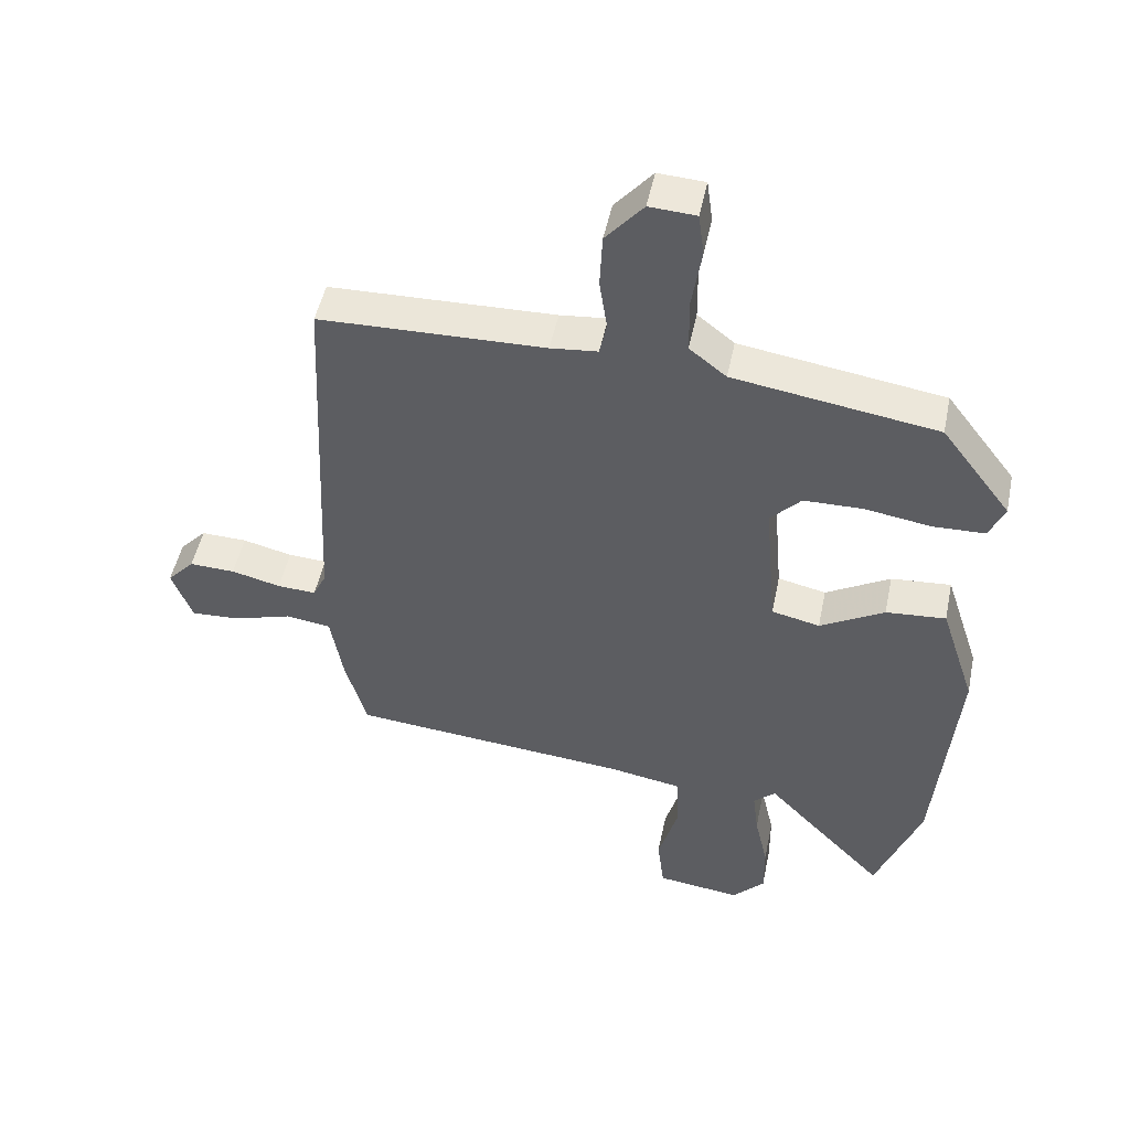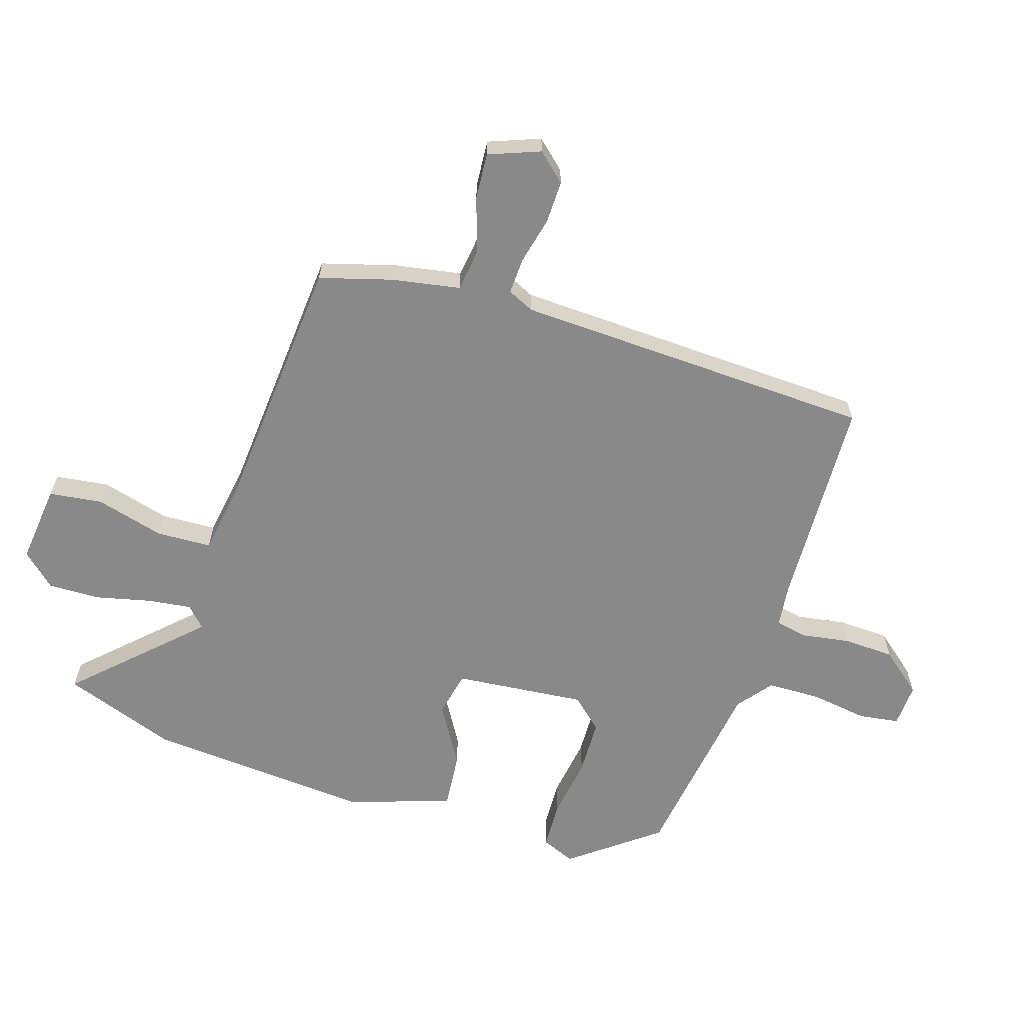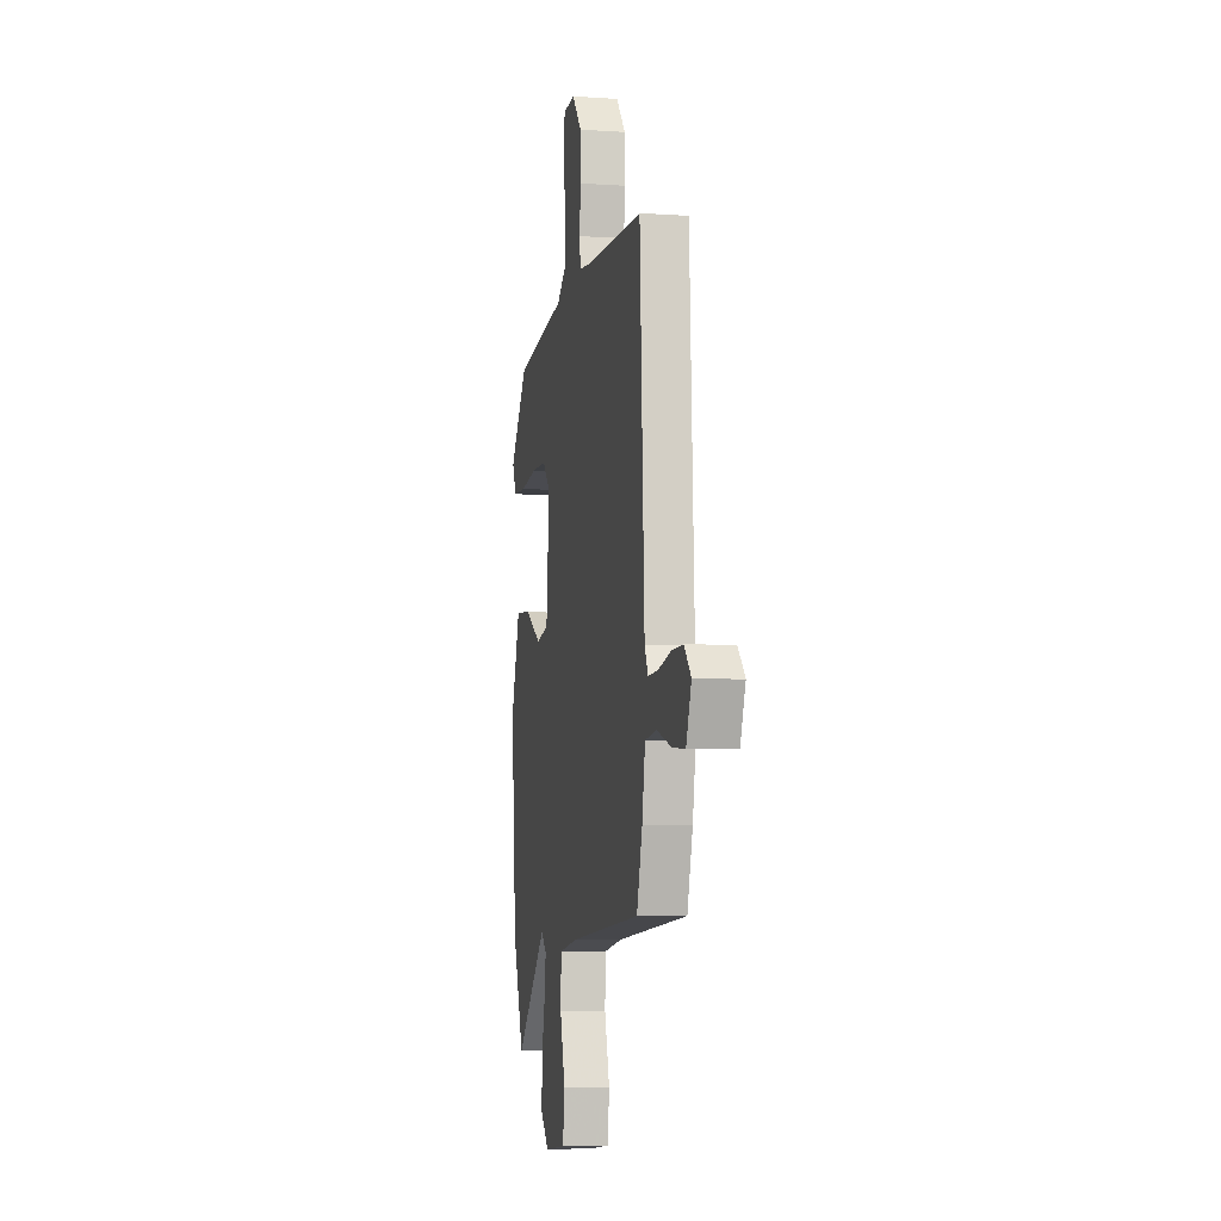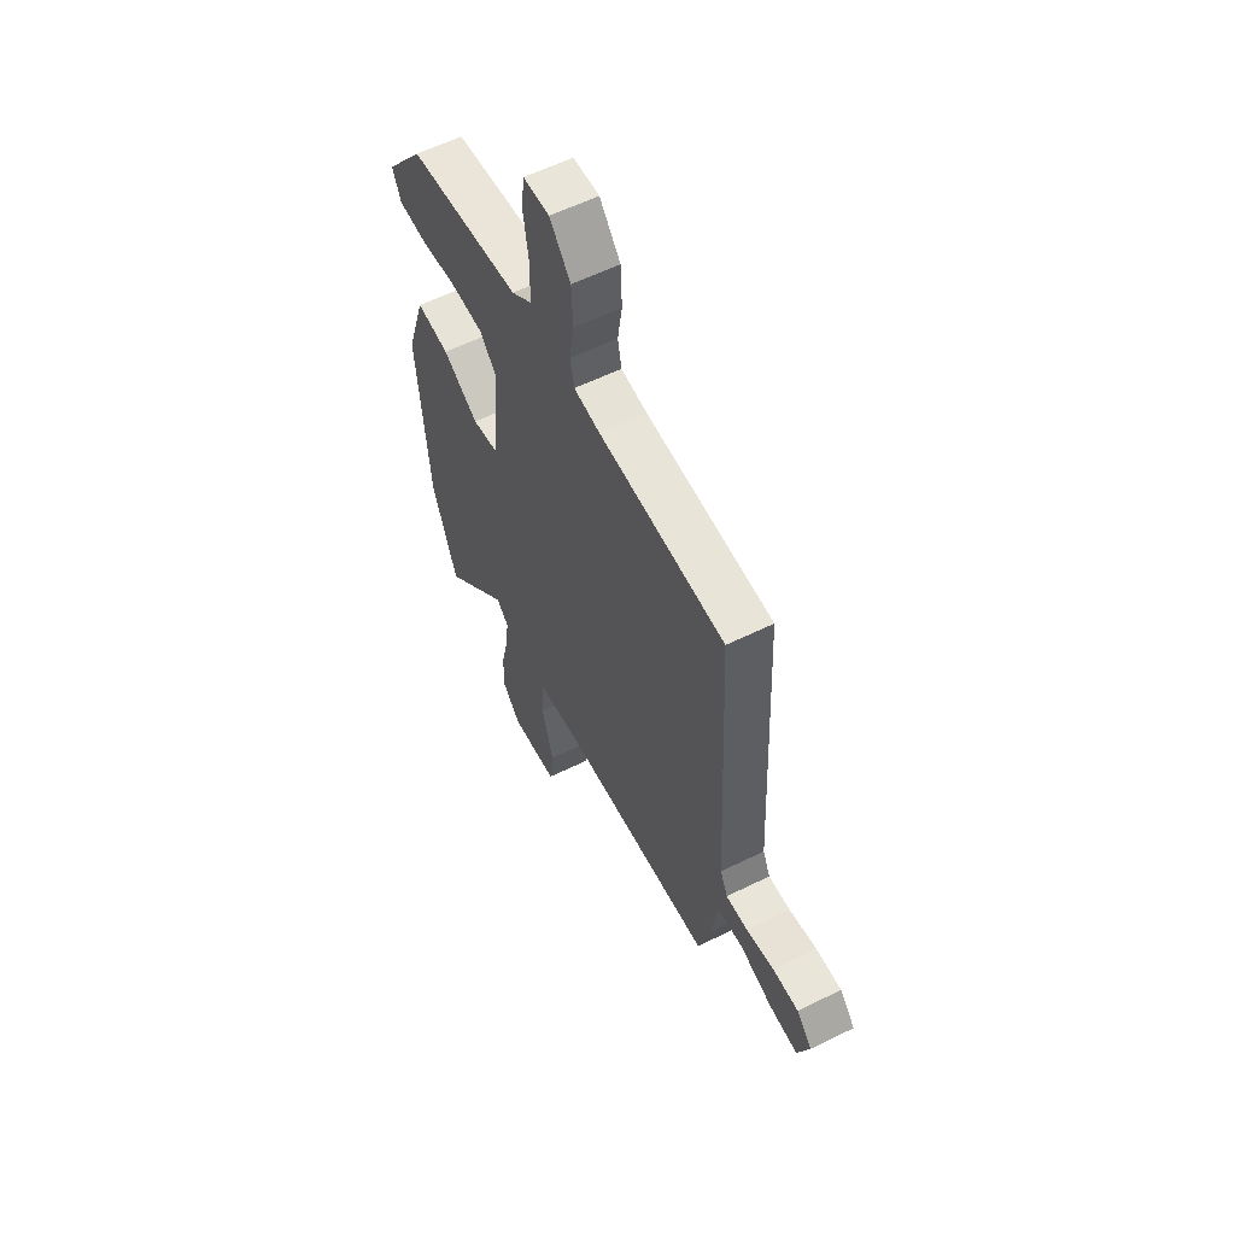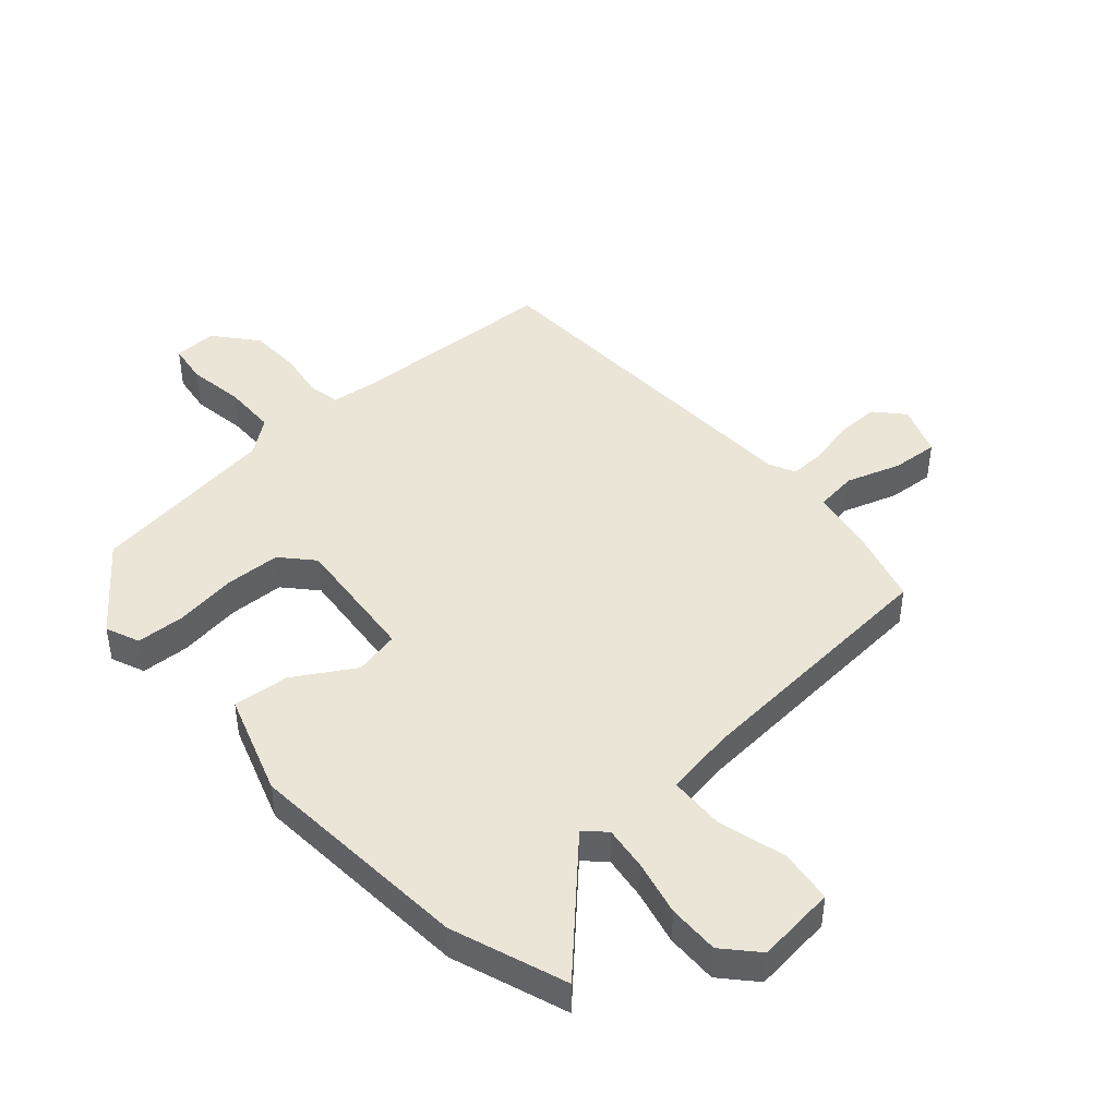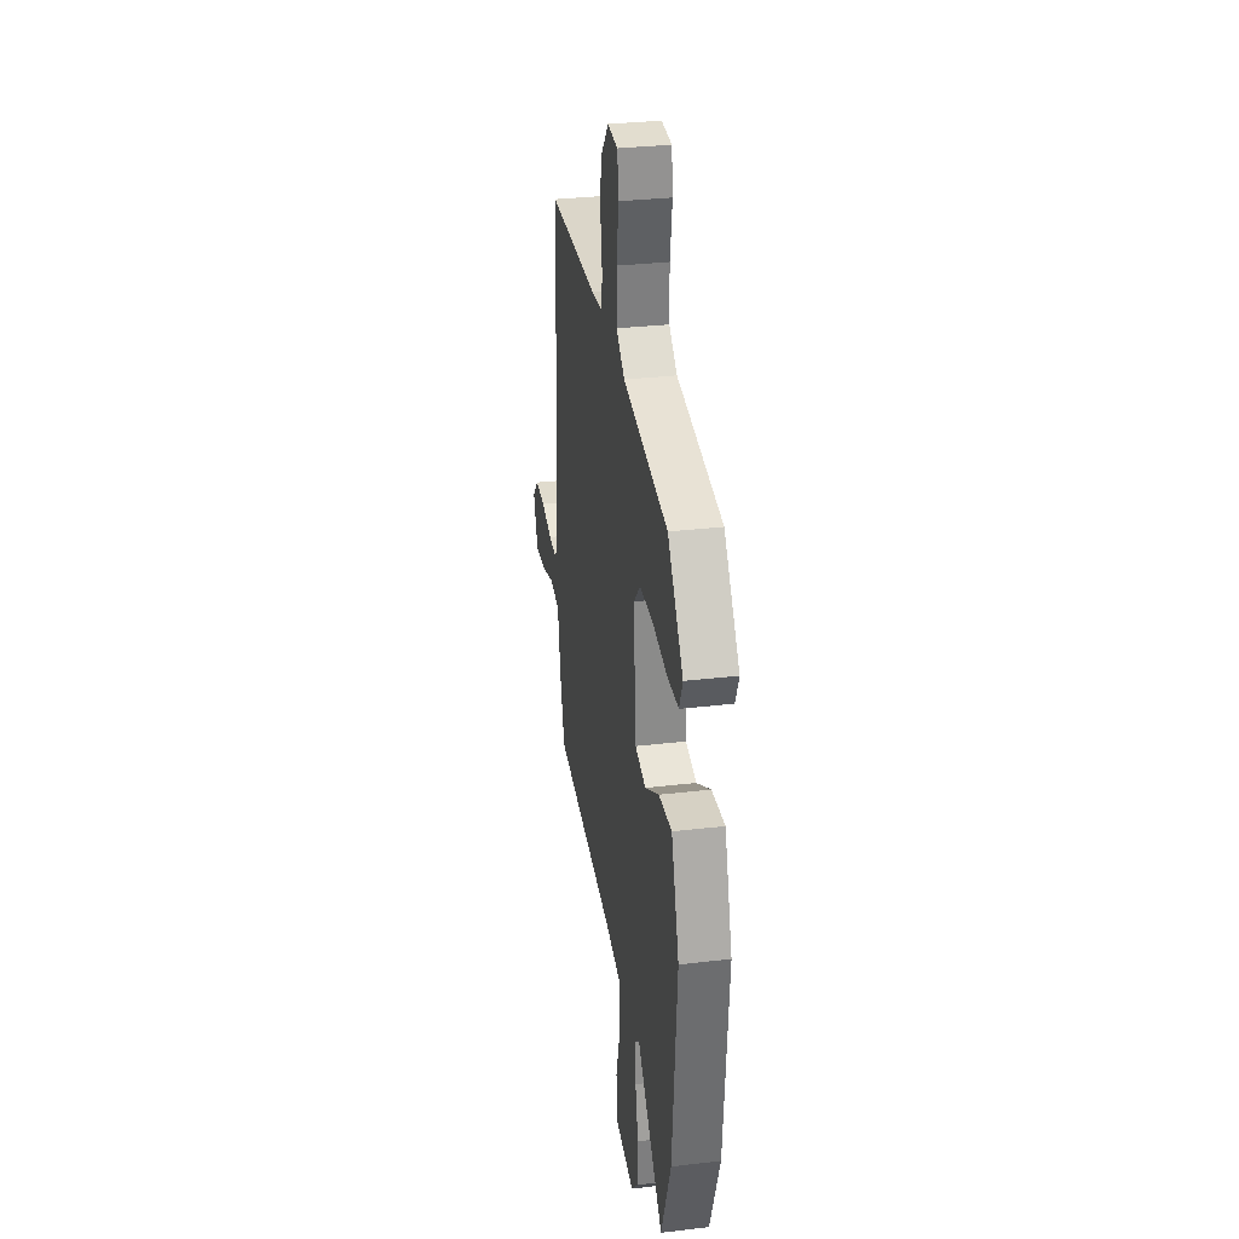
<metadata>
{"format":"obj","ext":"obj","renderer":"f3d","projection":"perspective","resolution":1024,"background":"white","views":[{"elev":49.8,"azim":11.7,"up":"+Z"},{"elev":-63.2,"azim":-107.1,"up":"+Y"},{"elev":-6.0,"azim":-101.6,"up":"+Z"},{"elev":59.2,"azim":-116.8,"up":"+Z"},{"elev":44.3,"azim":139.0,"up":"+Y"},{"elev":31.6,"azim":80.5,"up":"+Z"}]}
</metadata>
<code>
v -0.476 0.07 -0.431
v -0.51 0.07 -0.309
v -0.529 0.07 -0.196
v -0.6 0.07 -0.186
v -0.692 0.07 -0.215
v -0.77 0.07 -0.22
v -0.802 0.07 -0.134
v -0.759 0.07 -0.087
v -0.687 0.07 -0.089
v -0.609 0.07 -0.108
v -0.548 0.07 -0.111
v -0.527 0.07 -0.067
v -0.504 0.07 0.413
v -0.498 0.07 0.535
v -0.144 0.07 0.546
v -0.07 0.07 0.554
v -0.059 0.07 0.608
v -0.071 0.07 0.688
v -0.067 0.07 0.774
v -0.008 0.07 0.844
v 0.065 0.07 0.84
v 0.074 0.07 0.772
v 0.059 0.07 0.676
v 0.06 0.07 0.587
v 0.118 0.07 0.541
v 0.437 0.07 0.493
v 0.547 0.07 0.347
v 0.523 0.07 0.291
v 0.442 0.07 0.288
v 0.338 0.07 0.304
v 0.245 0.07 0.302
v 0.197 0.07 0.25
v 0.216 0.07 0.03
v 0.292 0.07 0.013
v 0.393 0.07 0.072
v 0.487 0.07 0.08
v 0.543 0.07 -0.092
v 0.511 0.07 -0.47
v 0.441 0.07 -0.66
v 0.251 0.07 -0.461
v 0.217 0.07 -0.493
v 0.226 0.07 -0.567
v 0.247 0.07 -0.66
v 0.248 0.07 -0.746
v 0.197 0.07 -0.801
v 0.064 0.07 -0.785
v 0.053 0.07 -0.696
v 0.085 0.07 -0.581
v 0.082 0.07 -0.489
v -0.036 0.07 -0.469
v -0.476 0 -0.431
v -0.51 0 -0.309
v -0.529 0 -0.196
v -0.6 0 -0.186
v -0.692 0 -0.215
v -0.77 0 -0.22
v -0.802 0 -0.134
v -0.759 0 -0.087
v -0.687 0 -0.089
v -0.609 0 -0.108
v -0.548 0 -0.111
v -0.527 0 -0.067
v -0.504 0 0.413
v -0.498 0 0.535
v -0.144 0 0.546
v -0.07 0 0.554
v -0.059 0 0.608
v -0.071 0 0.688
v -0.067 0 0.774
v -0.008 0 0.844
v 0.065 0 0.84
v 0.074 0 0.772
v 0.059 0 0.676
v 0.06 0 0.587
v 0.118 0 0.541
v 0.437 0 0.493
v 0.547 0 0.347
v 0.523 0 0.291
v 0.442 0 0.288
v 0.338 0 0.304
v 0.245 0 0.302
v 0.197 0 0.25
v 0.216 0 0.03
v 0.292 0 0.013
v 0.393 0 0.072
v 0.487 0 0.08
v 0.543 0 -0.092
v 0.511 0 -0.47
v 0.441 0 -0.66
v 0.251 0 -0.461
v 0.217 0 -0.493
v 0.226 0 -0.567
v 0.247 0 -0.66
v 0.248 0 -0.746
v 0.197 0 -0.801
v 0.064 0 -0.785
v 0.053 0 -0.696
v 0.085 0 -0.581
v 0.082 0 -0.489
v -0.036 0 -0.469
f 46 47 48
f 45 46 48
f 44 45 48
f 43 44 48
f 42 43 48
f 41 42 48 49
f 40 41 49 50
f 38 39 40
f 37 38 40
f 36 37 40
f 35 36 40
f 34 35 40
f 1 2 3
f 50 1 3
f 40 50 3
f 34 40 3
f 33 34 3
f 28 29 30
f 27 28 30
f 26 27 30
f 25 26 30
f 24 25 30 31
f 21 22 23
f 20 21 23
f 19 20 23
f 18 19 23
f 17 18 23
f 16 17 23 24
f 12 13 14 15
f 11 12 15 16
f 8 9 10
f 7 8 10
f 6 7 10
f 5 6 10
f 4 5 10
f 4 10 11
f 11 16 24
f 4 11 24
f 3 4 24
f 33 3 24
f 32 33 24
f 24 31 32
f 98 97 96
f 98 96 95
f 98 95 94
f 98 94 93
f 98 93 92
f 99 98 92 91
f 100 99 91 90
f 90 89 88
f 90 88 87
f 90 87 86
f 90 86 85
f 90 85 84
f 53 52 51
f 53 51 100
f 53 100 90
f 53 90 84
f 53 84 83
f 80 79 78
f 80 78 77
f 80 77 76
f 80 76 75
f 81 80 75 74
f 73 72 71
f 73 71 70
f 73 70 69
f 73 69 68
f 73 68 67
f 74 73 67 66
f 65 64 63 62
f 66 65 62 61
f 60 59 58
f 60 58 57
f 60 57 56
f 60 56 55
f 60 55 54
f 61 60 54
f 74 66 61
f 74 61 54
f 74 54 53
f 74 53 83
f 74 83 82
f 82 81 74
f 1 51 52 2
f 2 52 53 3
f 3 53 54 4
f 4 54 55 5
f 5 55 56 6
f 6 56 57 7
f 7 57 58 8
f 8 58 59 9
f 9 59 60 10
f 10 60 61 11
f 11 61 62 12
f 12 62 63 13
f 13 63 64 14
f 14 64 65 15
f 15 65 66 16
f 16 66 67 17
f 17 67 68 18
f 18 68 69 19
f 19 69 70 20
f 20 70 71 21
f 21 71 72 22
f 22 72 73 23
f 23 73 74 24
f 24 74 75 25
f 25 75 76 26
f 26 76 77 27
f 27 77 78 28
f 28 78 79 29
f 29 79 80 30
f 30 80 81 31
f 31 81 82 32
f 32 82 83 33
f 33 83 84 34
f 34 84 85 35
f 35 85 86 36
f 36 86 87 37
f 37 87 88 38
f 38 88 89 39
f 39 89 90 40
f 40 90 91 41
f 41 91 92 42
f 42 92 93 43
f 43 93 94 44
f 44 94 95 45
f 45 95 96 46
f 46 96 97 47
f 47 97 98 48
f 48 98 99 49
f 49 99 100 50
f 50 100 51 1

</code>
